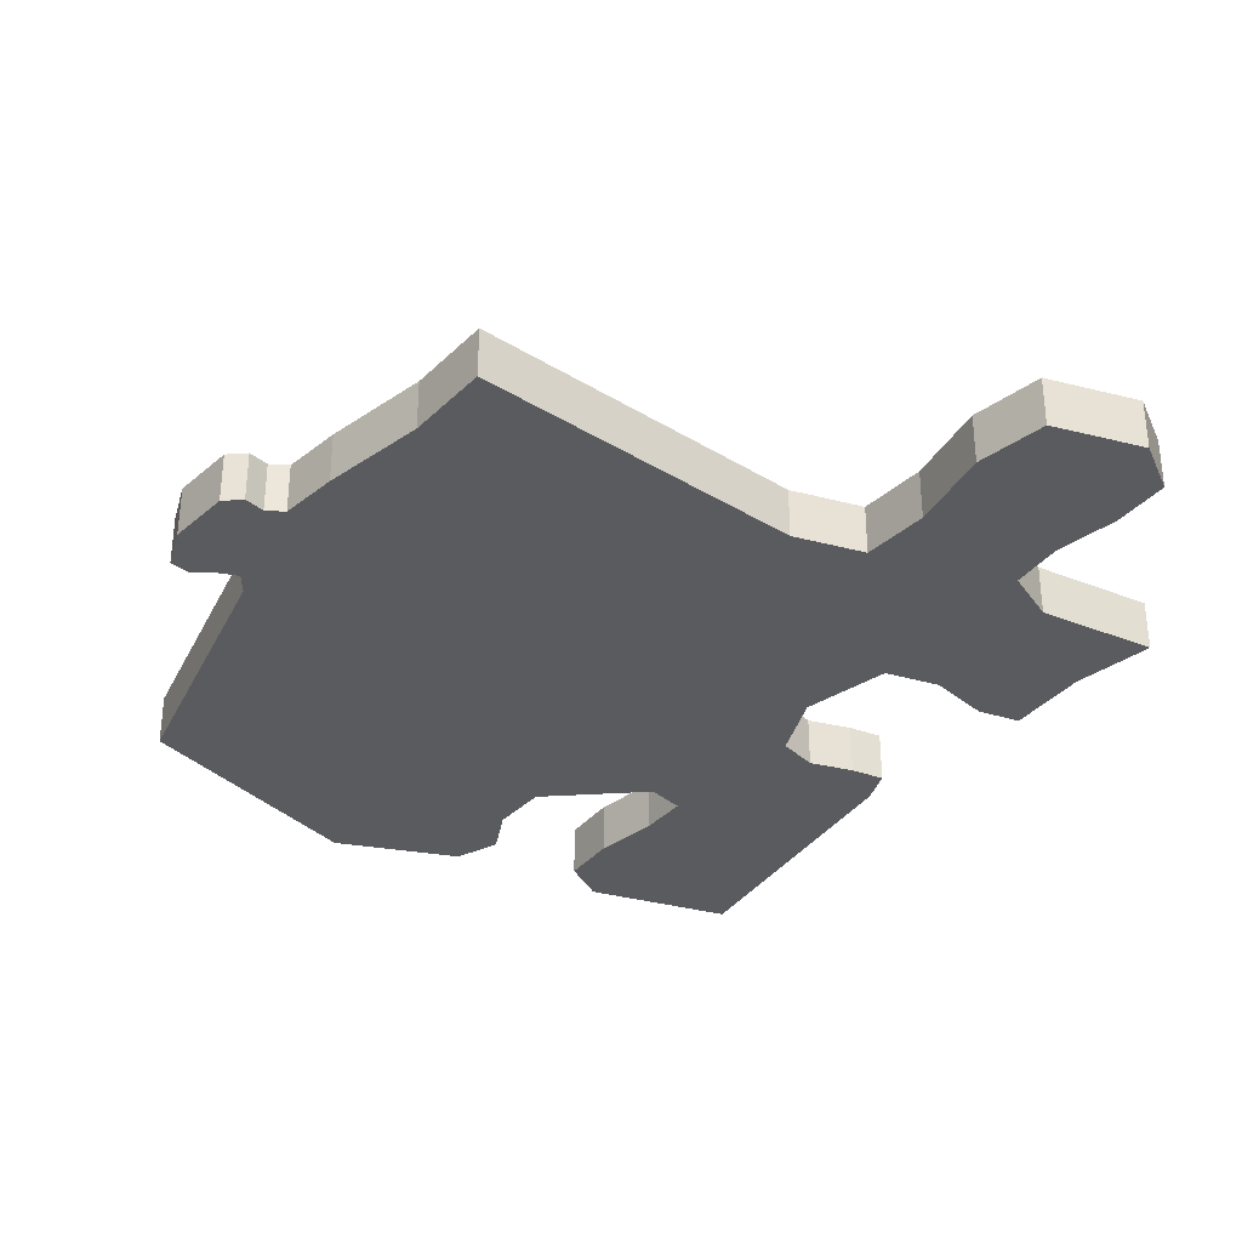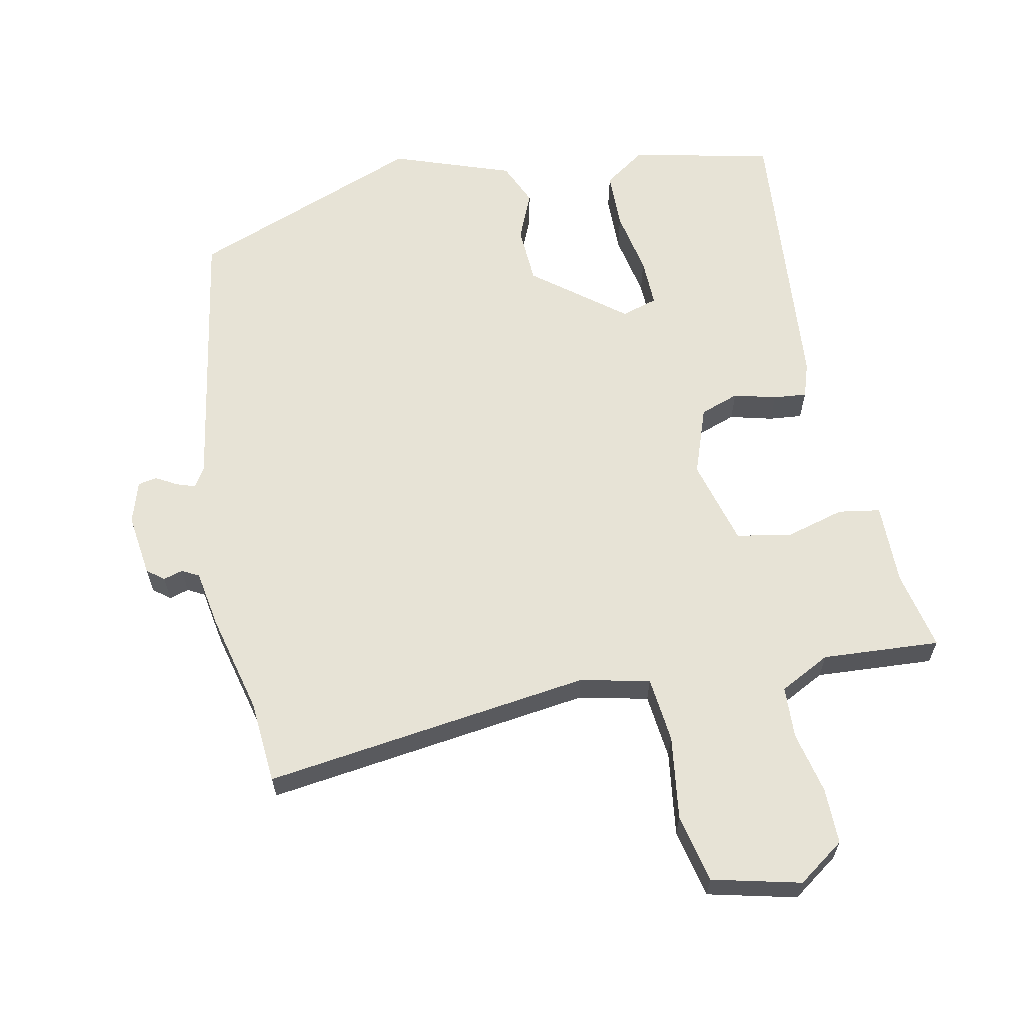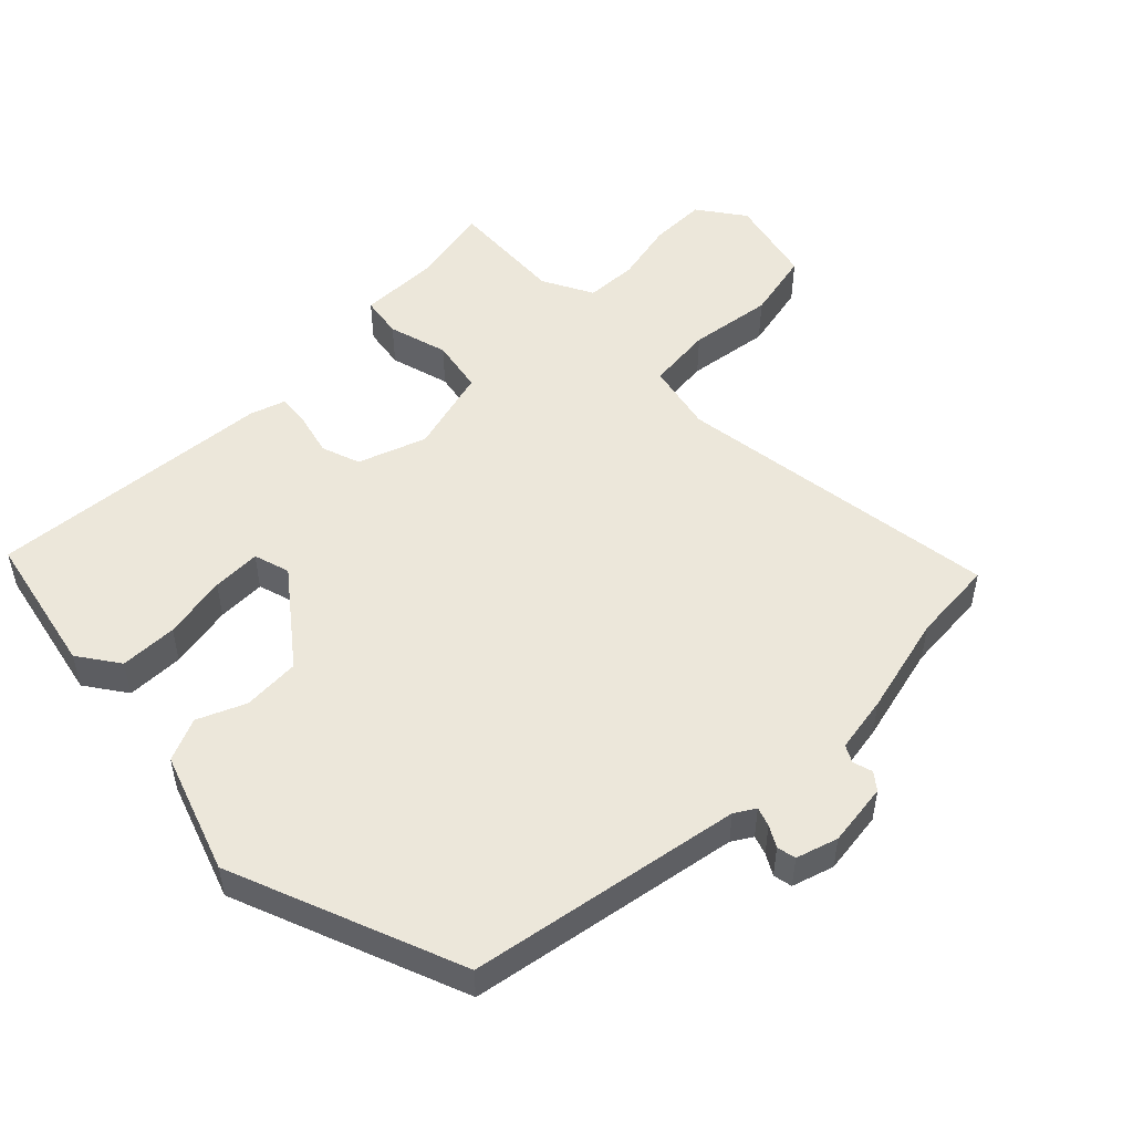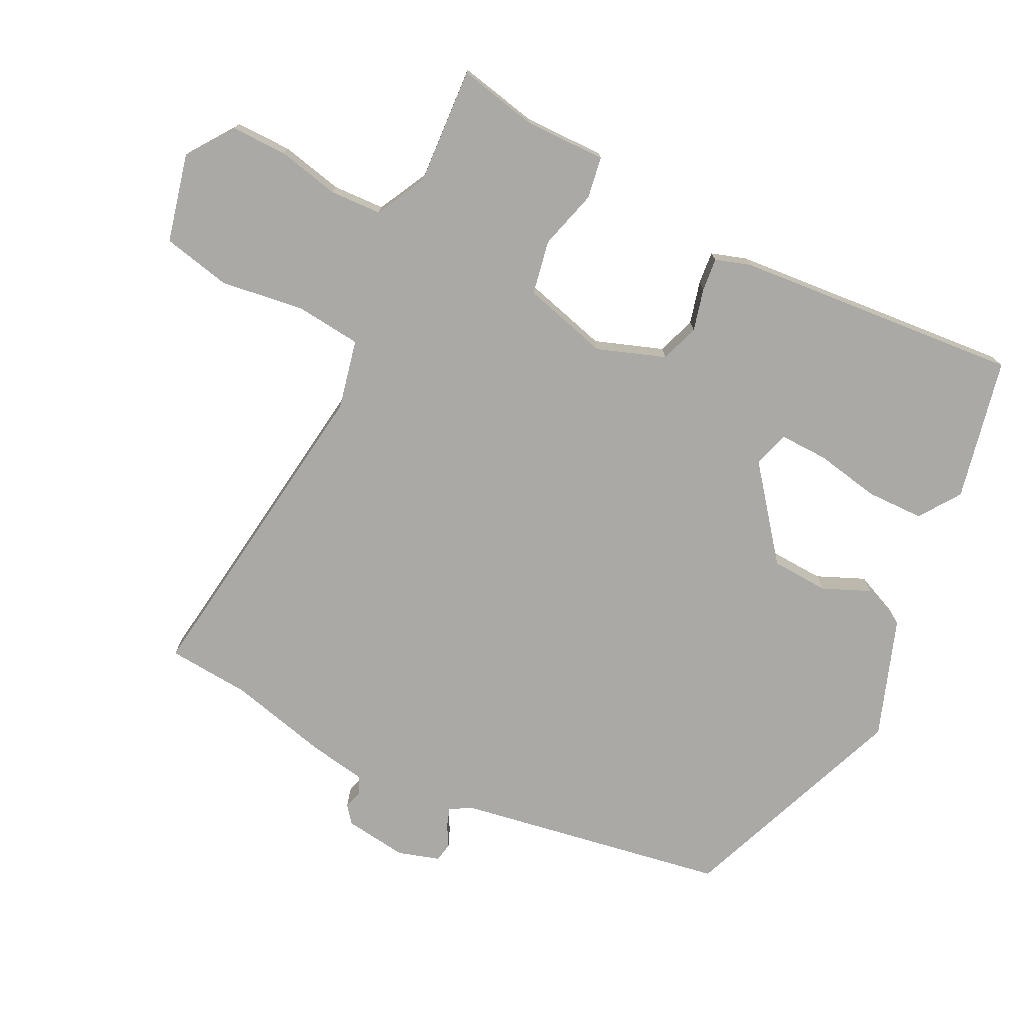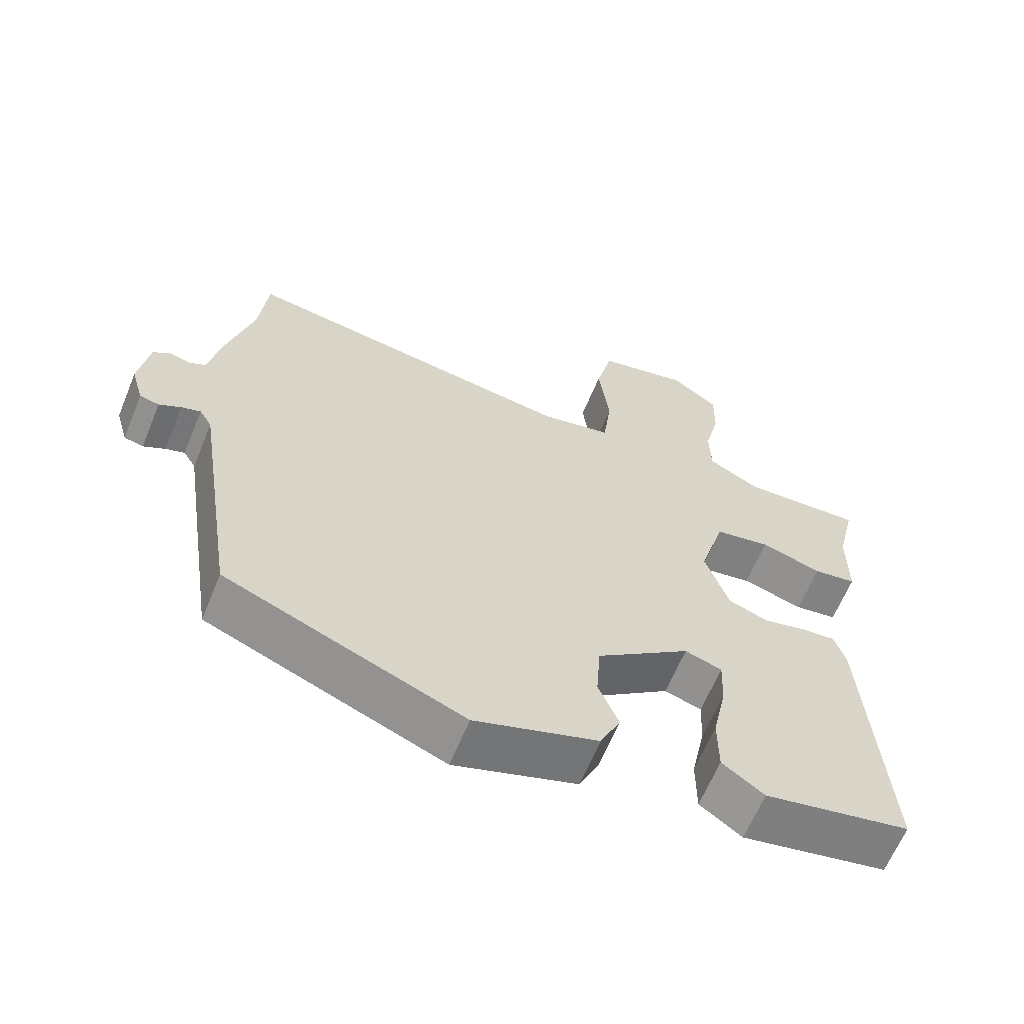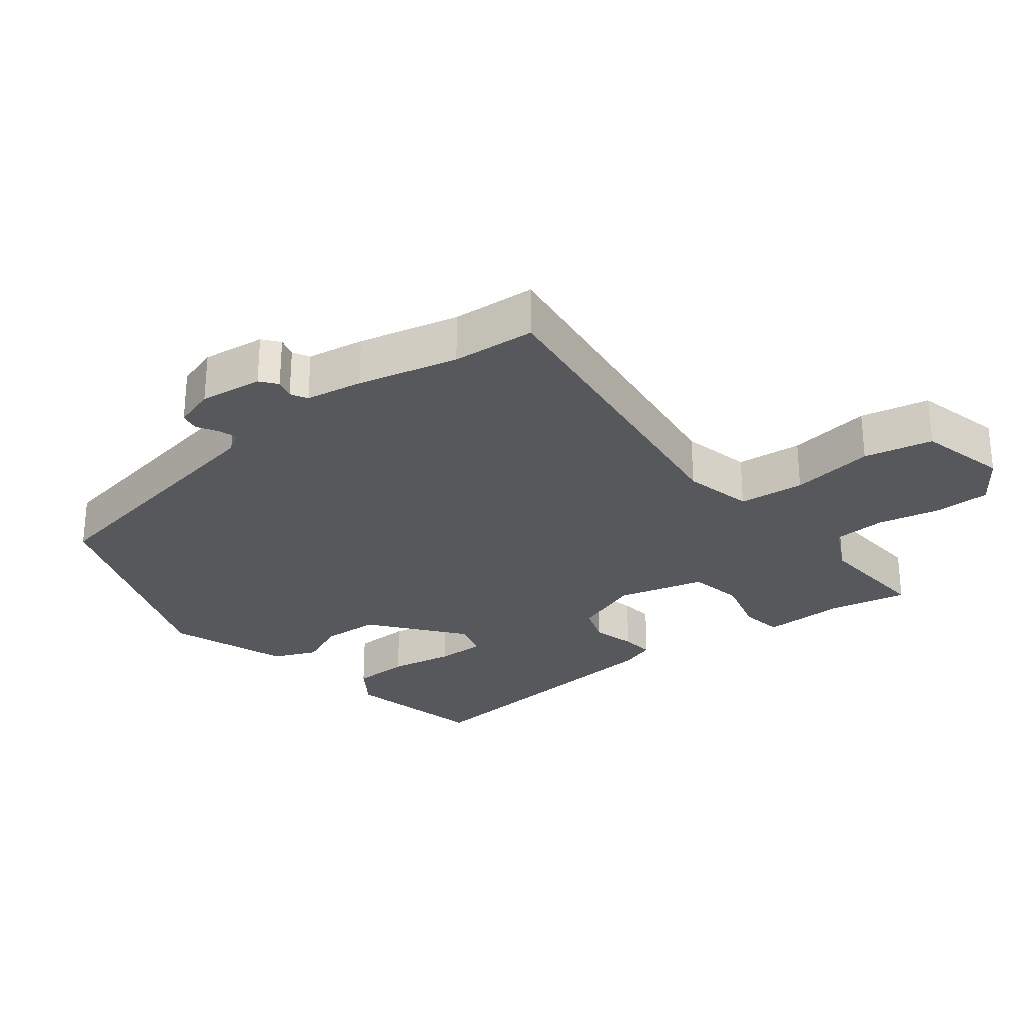
<metadata>
{"format":"obj","ext":"obj","renderer":"f3d","projection":"perspective","resolution":1024,"background":"white","views":[{"elev":-33.0,"azim":-31.9,"up":"+Y"},{"elev":62.7,"azim":-10.5,"up":"+Y"},{"elev":51.3,"azim":-133.7,"up":"+Y"},{"elev":-75.4,"azim":64.6,"up":"+Y"},{"elev":-63.5,"azim":-22.3,"up":"+Z"},{"elev":-27.9,"azim":-50.5,"up":"+Y"}]}
</metadata>
<code>
v -0.508 0.07 0.416
v -0.496 0.07 0.539
v -0.013 0.07 0.466
v 0.09 0.07 0.487
v 0.102 0.07 0.584
v 0.087 0.07 0.708
v 0.111 0.07 0.809
v 0.242 0.07 0.838
v 0.31 0.07 0.788
v 0.308 0.07 0.705
v 0.286 0.07 0.614
v 0.288 0.07 0.537
v 0.362 0.07 0.497
v 0.536 0.07 0.505
v 0.509 0.07 0.388
v 0.508 0.07 0.267
v 0.446 0.07 0.258
v 0.358 0.07 0.284
v 0.278 0.07 0.27
v 0.241 0.07 0.143
v 0.275 0.07 0.042
v 0.332 0.07 0.021
v 0.395 0.07 0.036
v 0.444 0.07 0.04
v 0.46 0.07 -0.012
v 0.488 0.07 -0.436
v 0.278 0.07 -0.477
v 0.218 0.07 -0.434
v 0.218 0.07 -0.349
v 0.238 0.07 -0.254
v 0.241 0.07 -0.182
v 0.188 0.07 -0.165
v 0.053 0.07 -0.267
v 0.047 0.07 -0.352
v 0.076 0.07 -0.423
v 0.047 0.07 -0.486
v -0.13 0.07 -0.545
v -0.471 0.07 -0.407
v -0.533 0.07 -0.003
v -0.551 0.07 0.027
v -0.579 0.07 0.018
v -0.61 0.07 0.001
v -0.638 0.07 0.007
v -0.656 0.07 0.069
v -0.642 0.07 0.162
v -0.617 0.07 0.181
v -0.588 0.07 0.172
v -0.563 0.07 0.185
v -0.547 0.07 0.269
v -0.508 0 0.416
v -0.496 0 0.539
v -0.013 0 0.466
v 0.09 0 0.487
v 0.102 0 0.584
v 0.087 0 0.708
v 0.111 0 0.809
v 0.242 0 0.838
v 0.31 0 0.788
v 0.308 0 0.705
v 0.286 0 0.614
v 0.288 0 0.537
v 0.362 0 0.497
v 0.536 0 0.505
v 0.509 0 0.388
v 0.508 0 0.267
v 0.446 0 0.258
v 0.358 0 0.284
v 0.278 0 0.27
v 0.241 0 0.143
v 0.275 0 0.042
v 0.332 0 0.021
v 0.395 0 0.036
v 0.444 0 0.04
v 0.46 0 -0.012
v 0.488 0 -0.436
v 0.278 0 -0.477
v 0.218 0 -0.434
v 0.218 0 -0.349
v 0.238 0 -0.254
v 0.241 0 -0.182
v 0.188 0 -0.165
v 0.053 0 -0.267
v 0.047 0 -0.352
v 0.076 0 -0.423
v 0.047 0 -0.486
v -0.13 0 -0.545
v -0.471 0 -0.407
v -0.533 0 -0.003
v -0.551 0 0.027
v -0.579 0 0.018
v -0.61 0 0.001
v -0.638 0 0.007
v -0.656 0 0.069
v -0.642 0 0.162
v -0.617 0 0.181
v -0.588 0 0.172
v -0.563 0 0.185
v -0.547 0 0.269
f 48 49 1
f 45 46 47
f 44 45 47
f 43 44 47
f 42 43 47
f 41 42 47
f 40 41 47 48
f 39 40 48 1
f 39 1 2
f 38 39 2
f 37 38 2
f 36 37 2
f 35 36 2
f 34 35 2
f 28 29 30
f 27 28 30
f 26 27 30
f 25 26 30
f 24 25 30
f 23 24 30
f 22 23 30
f 21 22 30 31
f 20 21 31 32
f 15 16 17 18
f 15 18 19
f 14 15 19
f 13 14 19
f 12 13 19
f 11 12 19 20
f 9 10 11
f 8 9 11
f 7 8 11
f 6 7 11
f 5 6 11
f 20 32 33
f 11 20 33
f 5 11 33
f 4 5 33
f 3 4 33 34
f 2 3 34
f 50 98 97
f 96 95 94
f 96 94 93
f 96 93 92
f 96 92 91
f 96 91 90
f 97 96 90 89
f 50 97 89 88
f 51 50 88
f 51 88 87
f 51 87 86
f 51 86 85
f 51 85 84
f 51 84 83
f 79 78 77
f 79 77 76
f 79 76 75
f 79 75 74
f 79 74 73
f 79 73 72
f 79 72 71
f 80 79 71 70
f 81 80 70 69
f 67 66 65 64
f 68 67 64
f 68 64 63
f 68 63 62
f 68 62 61
f 69 68 61 60
f 60 59 58
f 60 58 57
f 60 57 56
f 60 56 55
f 60 55 54
f 82 81 69
f 82 69 60
f 82 60 54
f 82 54 53
f 83 82 53 52
f 83 52 51
f 1 50 51 2
f 2 51 52 3
f 3 52 53 4
f 4 53 54 5
f 5 54 55 6
f 6 55 56 7
f 7 56 57 8
f 8 57 58 9
f 9 58 59 10
f 10 59 60 11
f 11 60 61 12
f 12 61 62 13
f 13 62 63 14
f 14 63 64 15
f 15 64 65 16
f 16 65 66 17
f 17 66 67 18
f 18 67 68 19
f 19 68 69 20
f 20 69 70 21
f 21 70 71 22
f 22 71 72 23
f 23 72 73 24
f 24 73 74 25
f 25 74 75 26
f 26 75 76 27
f 27 76 77 28
f 28 77 78 29
f 29 78 79 30
f 30 79 80 31
f 31 80 81 32
f 32 81 82 33
f 33 82 83 34
f 34 83 84 35
f 35 84 85 36
f 36 85 86 37
f 37 86 87 38
f 38 87 88 39
f 39 88 89 40
f 40 89 90 41
f 41 90 91 42
f 42 91 92 43
f 43 92 93 44
f 44 93 94 45
f 45 94 95 46
f 46 95 96 47
f 47 96 97 48
f 48 97 98 49
f 49 98 50 1

</code>
